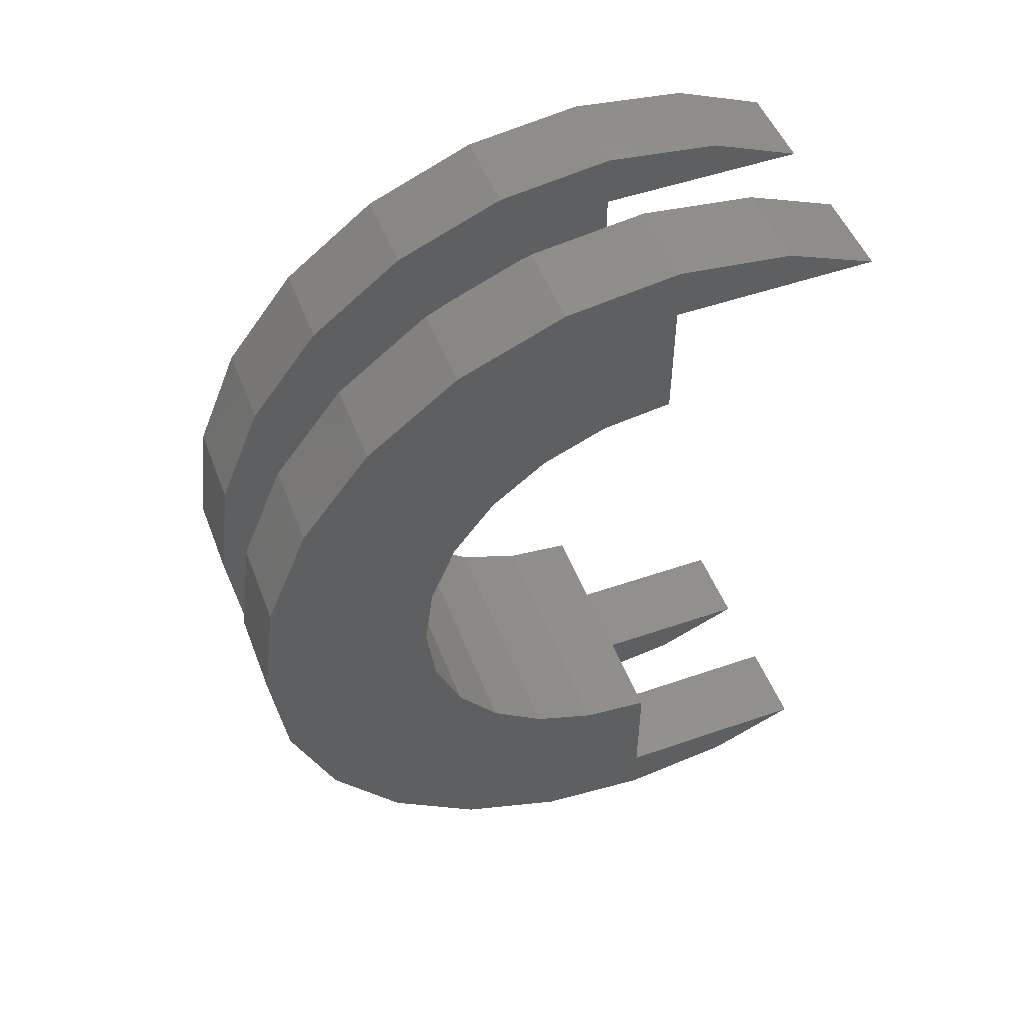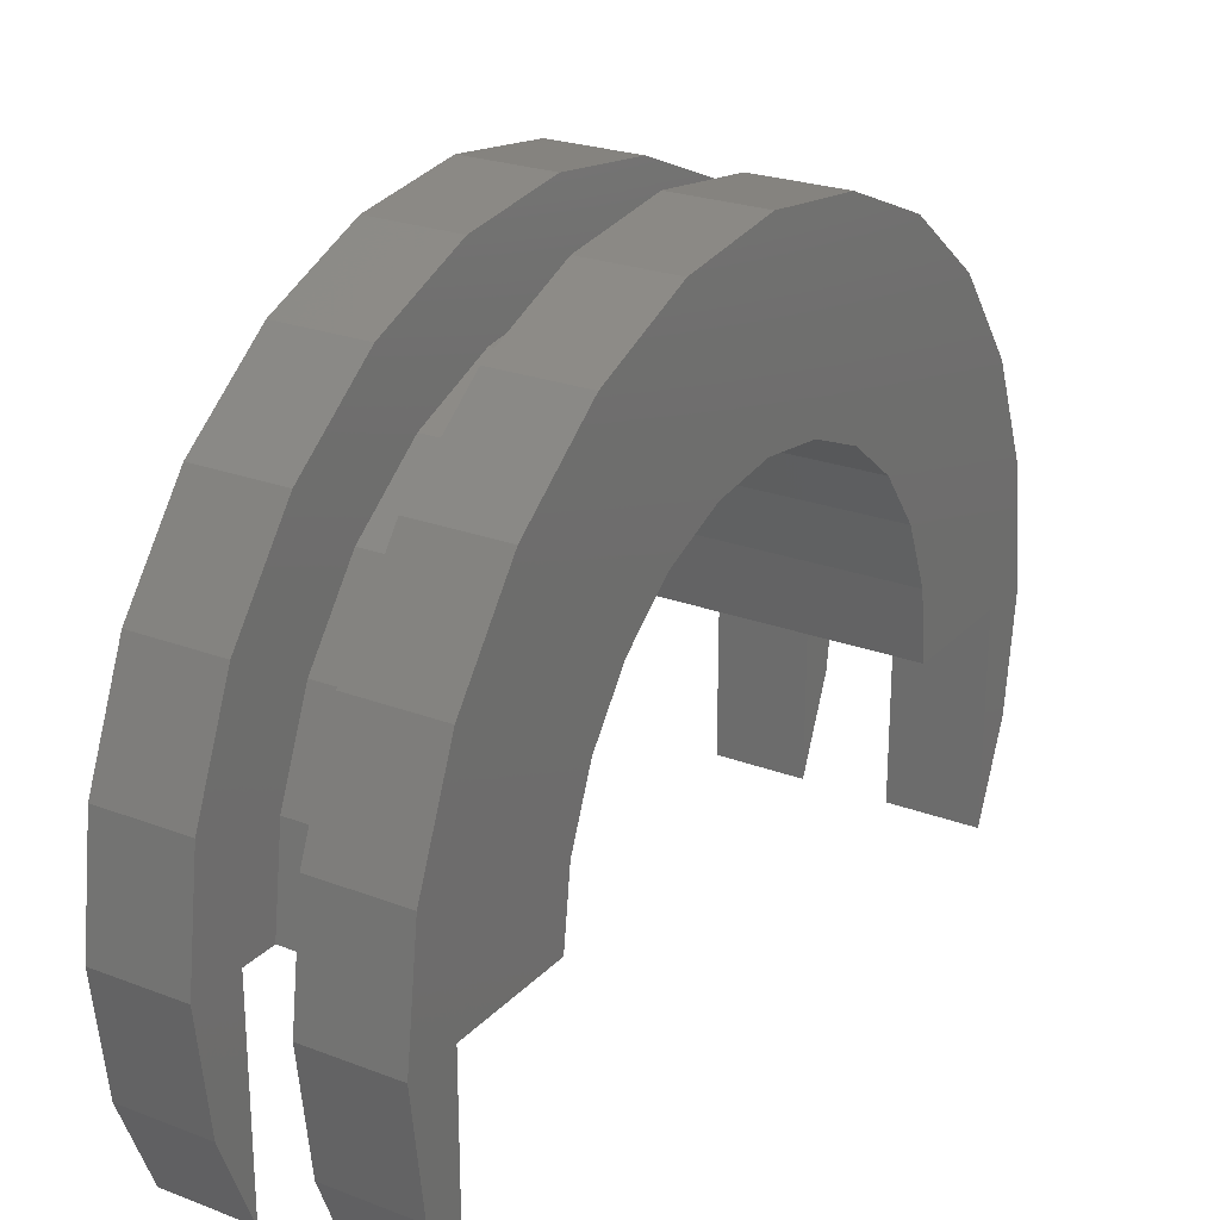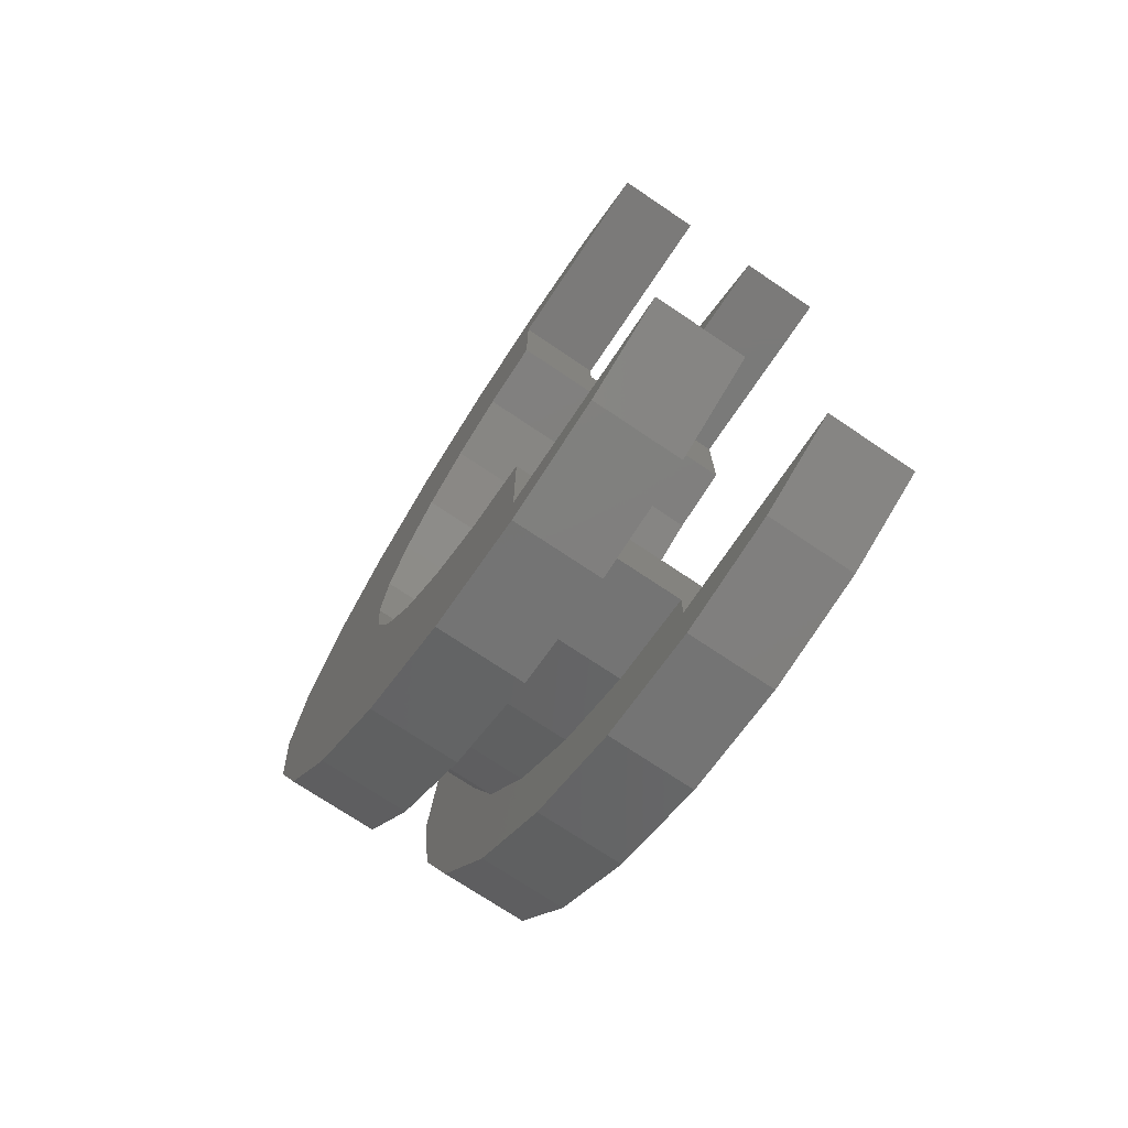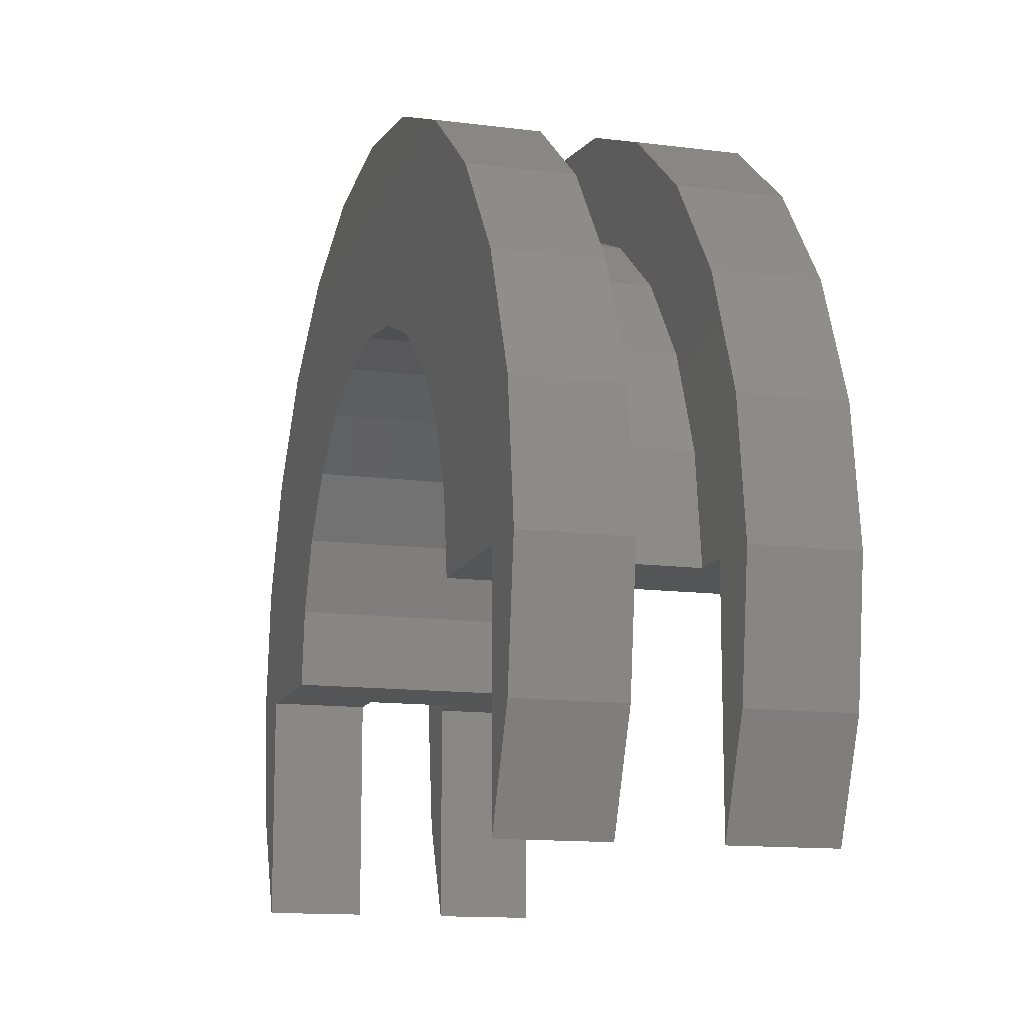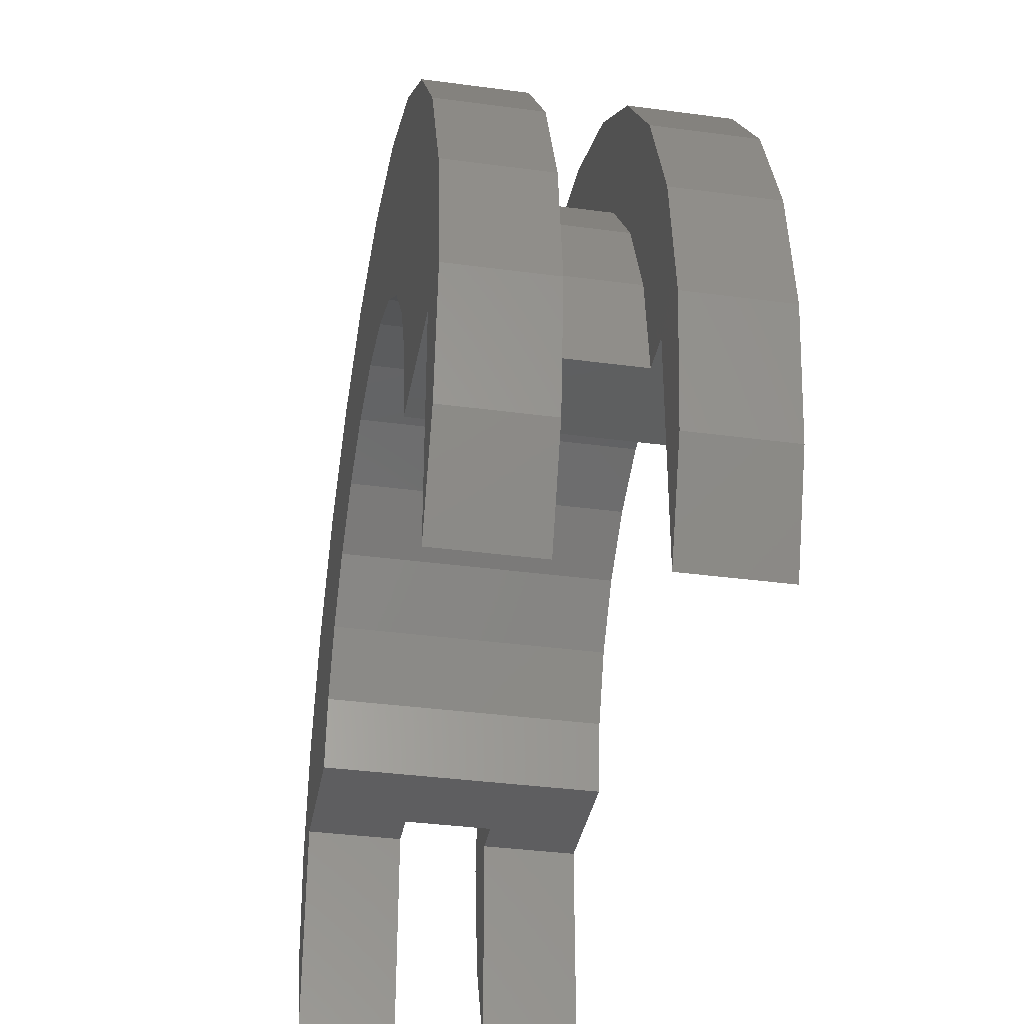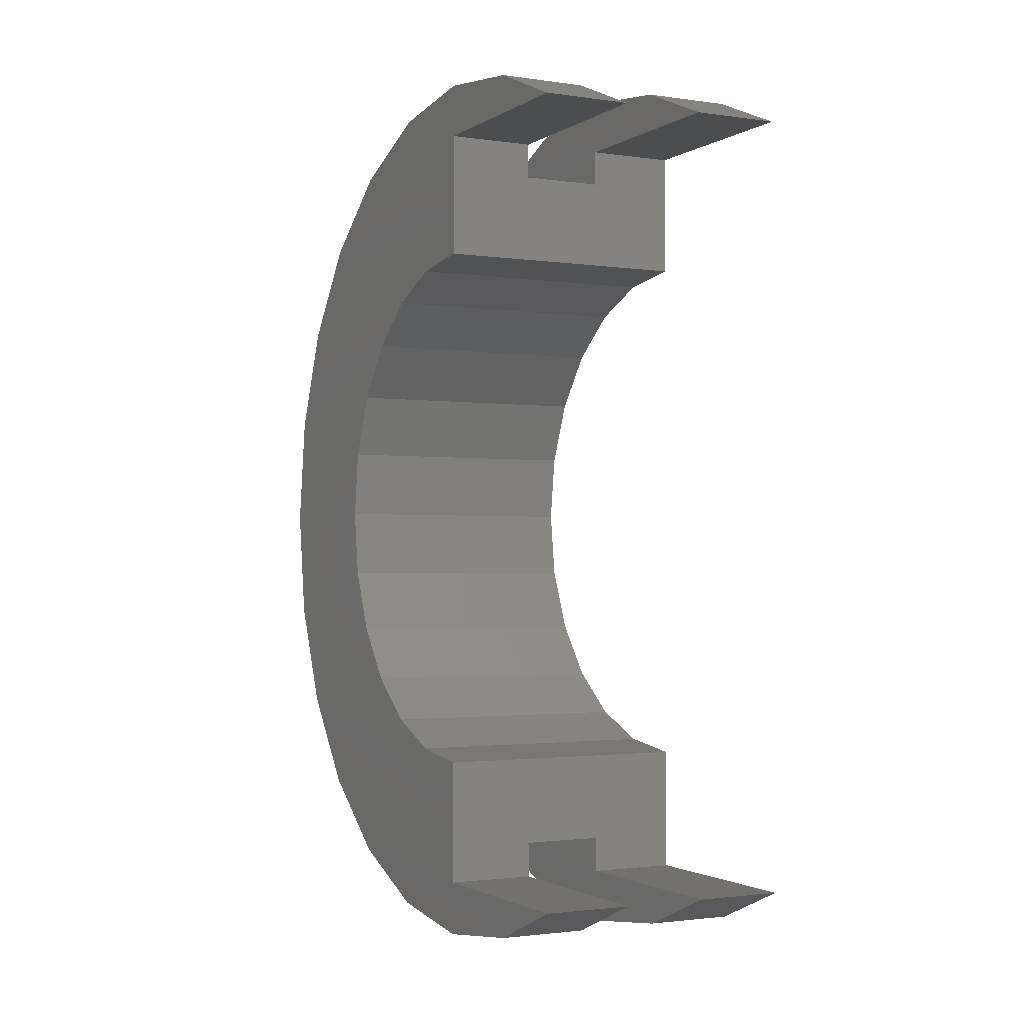
<metadata>
{"format":"stl","ext":"stl","renderer":"f3d","projection":"perspective","resolution":1024,"background":"white","views":[{"elev":50.5,"azim":69.2,"up":"+Y"},{"elev":24.4,"azim":32.0,"up":"+Z"},{"elev":-73.2,"azim":146.1,"up":"+Y"},{"elev":-13.0,"azim":-16.5,"up":"+Z"},{"elev":-36.1,"azim":170.0,"up":"+Z"},{"elev":-1.8,"azim":152.7,"up":"+Y"}]}
</metadata>
<code>
# stl→obj: 134 verts, 264 faces
v 1 1.035 3.864
v 1.933 0 4
v 1.933 1.035 3.864
v 1 0 4
v 1.933 4 0
v 1 4 2.22e-16
v 1.933 4 4.292e-16
v 1 4 0
v 1 -3.864 1.035
v 1.933 -4 4.292e-16
v 1.933 -3.864 1.035
v 1 -4 2.22e-16
v 1.933 3.464 2
v 1 2.828 2.828
v 1.933 2.828 2.828
v 1 3.464 2
v 1.933 2 3.464
v 1 2 3.464
v 1.933 3.864 1.035
v 1 3.864 1.035
v 1 -3.464 2
v 1.933 -2.828 2.828
v 1 -2.828 2.828
v 1.933 -3.464 2
v 5.178e-16 -4.4 -2.332
v 2.873e-16 -4.83 -1.294
v 0 -4.4 0
v 0 4.4 0
v 0 5 0
v 2.873e-16 4.83 -1.294
v 5.178e-16 4.4 -2.332
v -2.873e-16 4.83 1.294
v -1.724e-16 2.898 0.7765
v -5.551e-16 4.33 2.5
v 0 3 0
v -3.331e-16 2.598 1.5
v -7.85e-16 3.536 3.536
v -4.71e-16 2.121 2.121
v -9.615e-16 2.5 4.33
v -5.769e-16 1.5 2.598
v -1.072e-15 1.294 4.83
v -6.434e-16 0.7765 2.898
v -6.661e-16 0 3
v -1.11e-15 0 5
v -6.434e-16 -0.7765 2.898
v -1.072e-15 -1.294 4.83
v -5.769e-16 -1.5 2.598
v -9.615e-16 -2.5 4.33
v -4.71e-16 -2.121 2.121
v -7.85e-16 -3.536 3.536
v -3.331e-16 -2.598 1.5
v -5.551e-16 -4.33 2.5
v -1.724e-16 -2.898 0.7765
v 0 -3 0
v -2.873e-16 -4.83 1.294
v 0 -5 0
v 1 -4 0
v 1.933 -4 0
v 1 -2 3.464
v 1.933 -2 3.464
v 1.933 -1.035 3.864
v 1 -1.035 3.864
v 2.933 0.7765 2.898
v 2.933 1.5 2.598
v 2.933 -2.898 0.7765
v 2.933 -2.598 1.5
v 2.933 3 0
v 2.933 3 6.513e-16
v 2.933 2.598 1.5
v 2.933 2.898 0.7765
v 2.933 2.121 2.121
v 2.933 -2.121 2.121
v 2.933 0 3
v 2.933 -3 6.513e-16
v 2.933 -3 0
v 2.933 -1.5 2.598
v 2.933 -0.7765 2.898
v 1 0 5
v 1 1.294 4.83
v 1 4.83 -1.294
v 1 5 2.22e-16
v 1 -5 2.22e-16
v 1 -4.83 1.294
v 1 4.33 2.5
v 1 3.536 3.536
v 1 4.4 0
v 1 2.5 4.33
v 1 -1.294 4.83
v 1 -2.5 4.33
v 1 -3.536 3.536
v 1 -4.33 2.5
v 1 -4.4 0
v 1 -4.83 -1.294
v 1 -4.4 -2.332
v 1 4.83 1.294
v 1 4.4 -2.332
v 1.933 1.294 4.83
v 2.933 0 5
v 2.933 1.294 4.83
v 1.933 0 5
v 2.933 4.83 -1.294
v 1.933 5 4.292e-16
v 2.933 5 6.513e-16
v 1.933 4.83 -1.294
v 1.933 -4.83 1.294
v 2.933 -5 6.513e-16
v 2.933 -4.83 1.294
v 1.933 -5 4.292e-16
v 1.933 -4.4 -2.332
v 1.933 -4.83 -1.294
v 1.933 -4.4 0
v 1.933 -4.33 2.5
v 1.933 4.4 0
v 1.933 4.4 -2.332
v 1.933 4.83 1.294
v 1.933 4.33 2.5
v 1.933 3.536 3.536
v 1.933 2.5 4.33
v 1.933 -1.294 4.83
v 1.933 -2.5 4.33
v 1.933 -3.536 3.536
v 2.933 4.33 2.5
v 2.933 3.536 3.536
v 2.933 4.4 0
v 2.933 2.5 4.33
v 2.933 -1.294 4.83
v 2.933 -2.5 4.33
v 2.933 -3.536 3.536
v 2.933 -4.33 2.5
v 2.933 -4.4 0
v 2.933 -4.83 -1.294
v 2.933 -4.4 -2.332
v 2.933 4.83 1.294
v 2.933 4.4 -2.332
f 1 2 3
f 2 1 4
f 5 6 7
f 6 5 8
f 9 10 11
f 10 9 12
f 13 14 15
f 14 13 16
f 14 17 15
f 17 14 18
f 19 16 13
f 16 19 20
f 21 22 23
f 22 21 24
f 25 26 27
f 28 29 30
f 28 30 31
f 29 28 32
f 33 32 28
f 32 33 34
f 33 28 35
f 34 33 36
f 34 36 37
f 38 37 36
f 37 38 39
f 40 39 38
f 40 41 39
f 42 41 40
f 43 41 42
f 43 44 41
f 45 44 43
f 45 46 44
f 47 46 45
f 48 47 49
f 47 48 46
f 50 49 51
f 52 51 53
f 27 53 54
f 49 50 48
f 51 52 50
f 53 27 55
f 56 27 26
f 53 55 52
f 27 56 55
f 18 3 17
f 3 18 1
f 7 20 19
f 20 7 6
f 57 10 12
f 10 57 58
f 9 24 21
f 24 9 11
f 59 22 60
f 22 59 23
f 4 61 2
f 61 4 62
f 62 60 61
f 60 62 59
f 63 40 64
f 40 63 42
f 65 51 66
f 51 65 53
f 67 68 35
f 33 69 36
f 69 33 70
f 36 71 38
f 71 36 69
f 66 49 72
f 49 66 51
f 73 42 63
f 42 73 43
f 64 38 71
f 38 64 40
f 33 68 70
f 68 33 35
f 74 75 54
f 74 53 65
f 53 74 54
f 49 76 72
f 76 49 47
f 45 73 77
f 73 45 43
f 47 77 76
f 77 47 45
f 41 78 79
f 78 41 44
f 80 29 81
f 29 80 30
f 55 82 83
f 82 55 56
f 84 37 85
f 37 84 34
f 86 20 6
f 16 84 85
f 84 16 20
f 85 14 16
f 87 14 85
f 87 18 14
f 79 18 87
f 79 1 18
f 78 1 79
f 78 4 1
f 78 62 4
f 88 62 78
f 88 59 62
f 89 59 88
f 89 23 59
f 90 23 89
f 23 90 21
f 91 21 90
f 21 91 9
f 83 9 91
f 92 9 83
f 9 92 12
f 12 92 57
f 82 92 83
f 93 92 82
f 92 93 94
f 86 81 95
f 81 86 80
f 20 95 84
f 20 86 95
f 86 6 8
f 80 86 96
f 81 32 95
f 32 81 29
f 52 90 50
f 90 52 91
f 78 46 88
f 46 78 44
f 96 30 80
f 30 96 31
f 37 87 85
f 87 37 39
f 39 79 87
f 79 39 41
f 95 34 84
f 34 95 32
f 26 82 56
f 82 26 93
f 55 91 52
f 91 55 83
f 88 48 89
f 48 88 46
f 25 93 26
f 93 25 94
f 89 50 90
f 50 89 48
f 97 98 99
f 98 97 100
f 101 102 103
f 102 101 104
f 105 106 107
f 106 105 108
f 109 110 111
f 111 10 58
f 10 111 105
f 108 111 110
f 10 105 112
f 111 108 105
f 113 102 104
f 113 104 114
f 102 113 115
f 19 115 113
f 7 113 5
f 19 113 7
f 115 19 116
f 13 116 19
f 116 13 117
f 15 117 13
f 15 118 117
f 17 118 15
f 17 97 118
f 3 97 17
f 2 97 3
f 2 100 97
f 61 100 2
f 61 119 100
f 60 119 61
f 60 120 119
f 22 120 60
f 121 22 24
f 22 121 120
f 112 24 11
f 112 11 10
f 24 112 121
f 122 117 123
f 117 122 116
f 124 70 68
f 122 69 70
f 71 123 125
f 123 71 69
f 125 64 71
f 99 64 125
f 99 63 64
f 98 63 99
f 98 73 63
f 98 77 73
f 126 77 98
f 126 76 77
f 127 76 126
f 76 127 72
f 128 72 127
f 72 128 66
f 129 66 128
f 66 129 65
f 107 65 129
f 130 65 107
f 65 130 74
f 74 130 75
f 106 130 107
f 131 130 106
f 130 131 132
f 124 103 133
f 103 124 101
f 70 133 122
f 69 122 123
f 70 124 133
f 124 68 67
f 101 124 134
f 103 115 133
f 115 103 102
f 112 128 121
f 128 112 129
f 100 126 98
f 126 100 119
f 134 104 101
f 104 134 114
f 117 125 123
f 125 117 118
f 118 99 125
f 99 118 97
f 133 116 122
f 116 133 115
f 110 106 108
f 106 110 131
f 105 129 112
f 129 105 107
f 119 127 126
f 127 119 120
f 109 131 110
f 131 109 132
f 120 128 127
f 128 120 121
f 92 27 57
f 58 130 111
f 130 58 75
f 57 75 58
f 54 57 27
f 57 54 75
f 67 5 124
f 67 8 5
f 35 8 67
f 28 8 35
f 8 28 86
f 124 5 113
f 31 86 28
f 86 31 96
f 114 124 113
f 124 114 134
f 94 27 92
f 27 94 25
f 132 111 130
f 111 132 109

</code>
